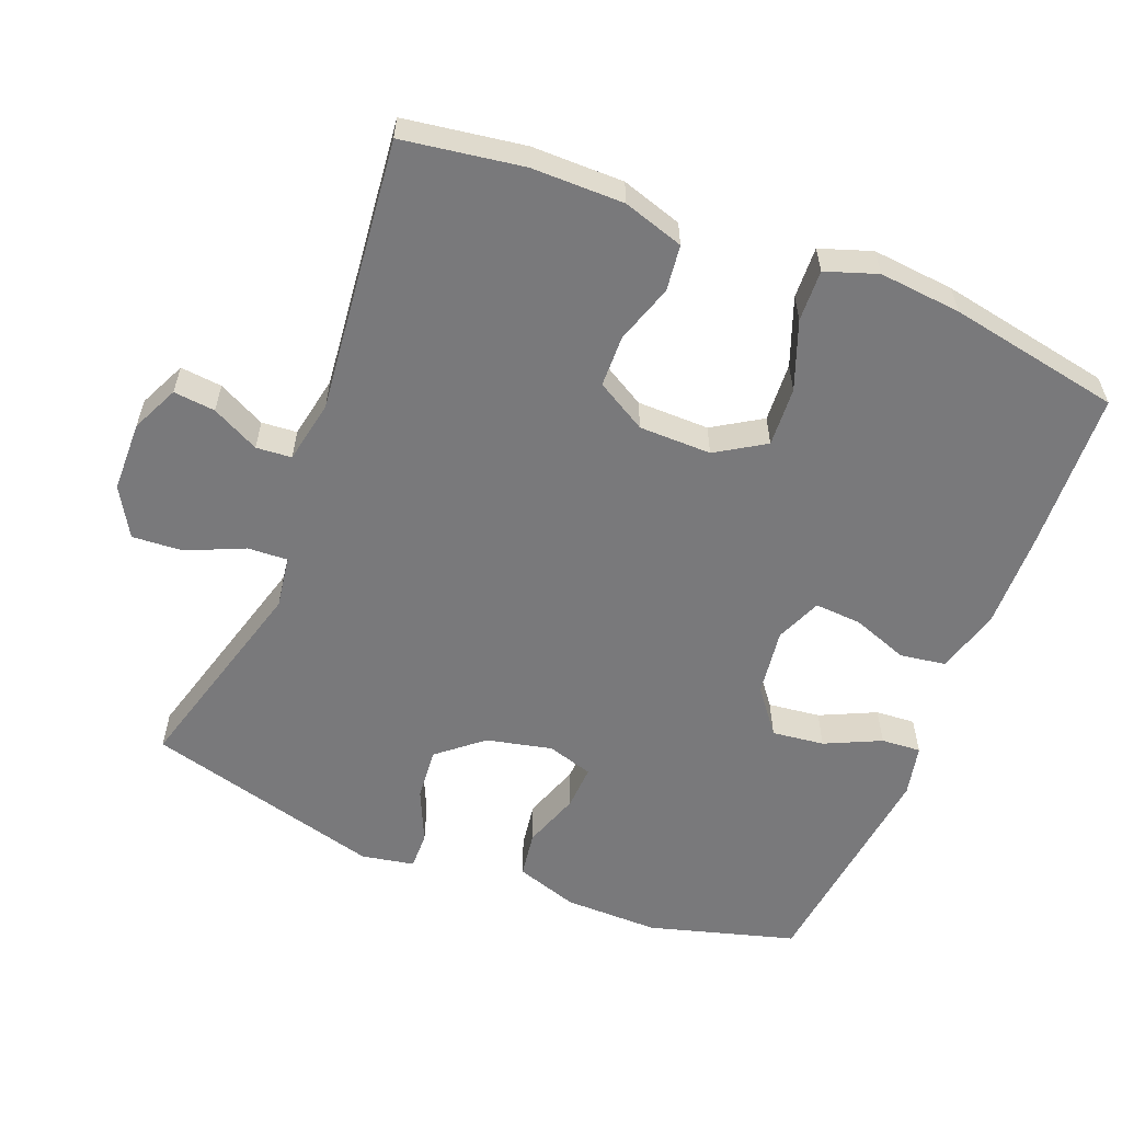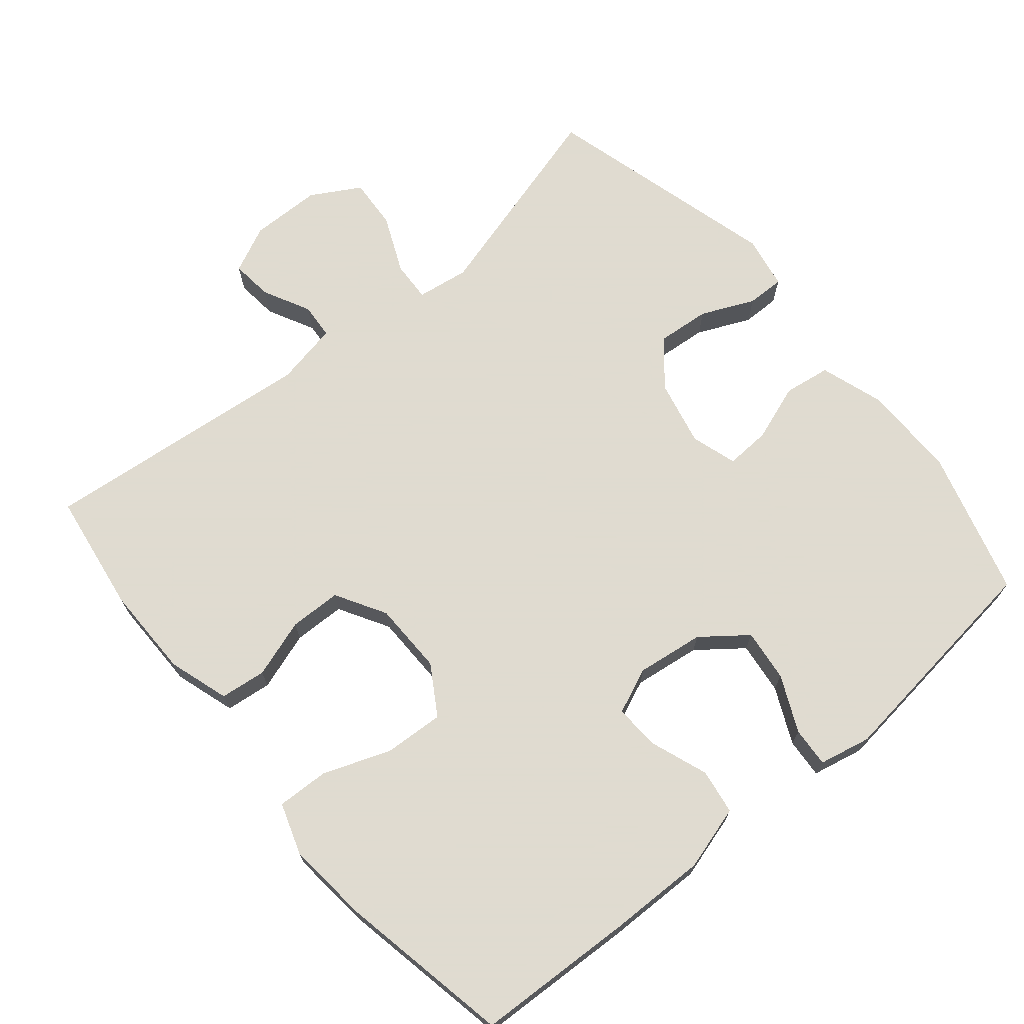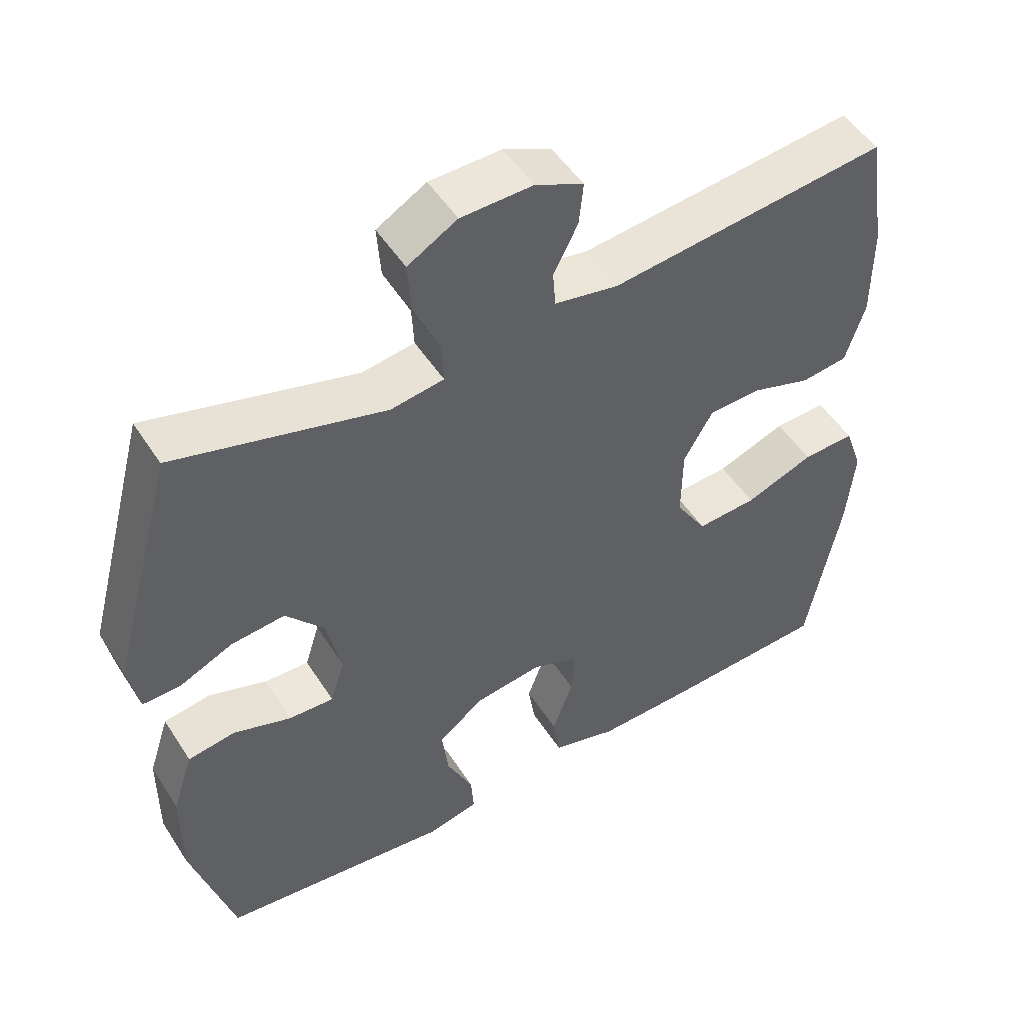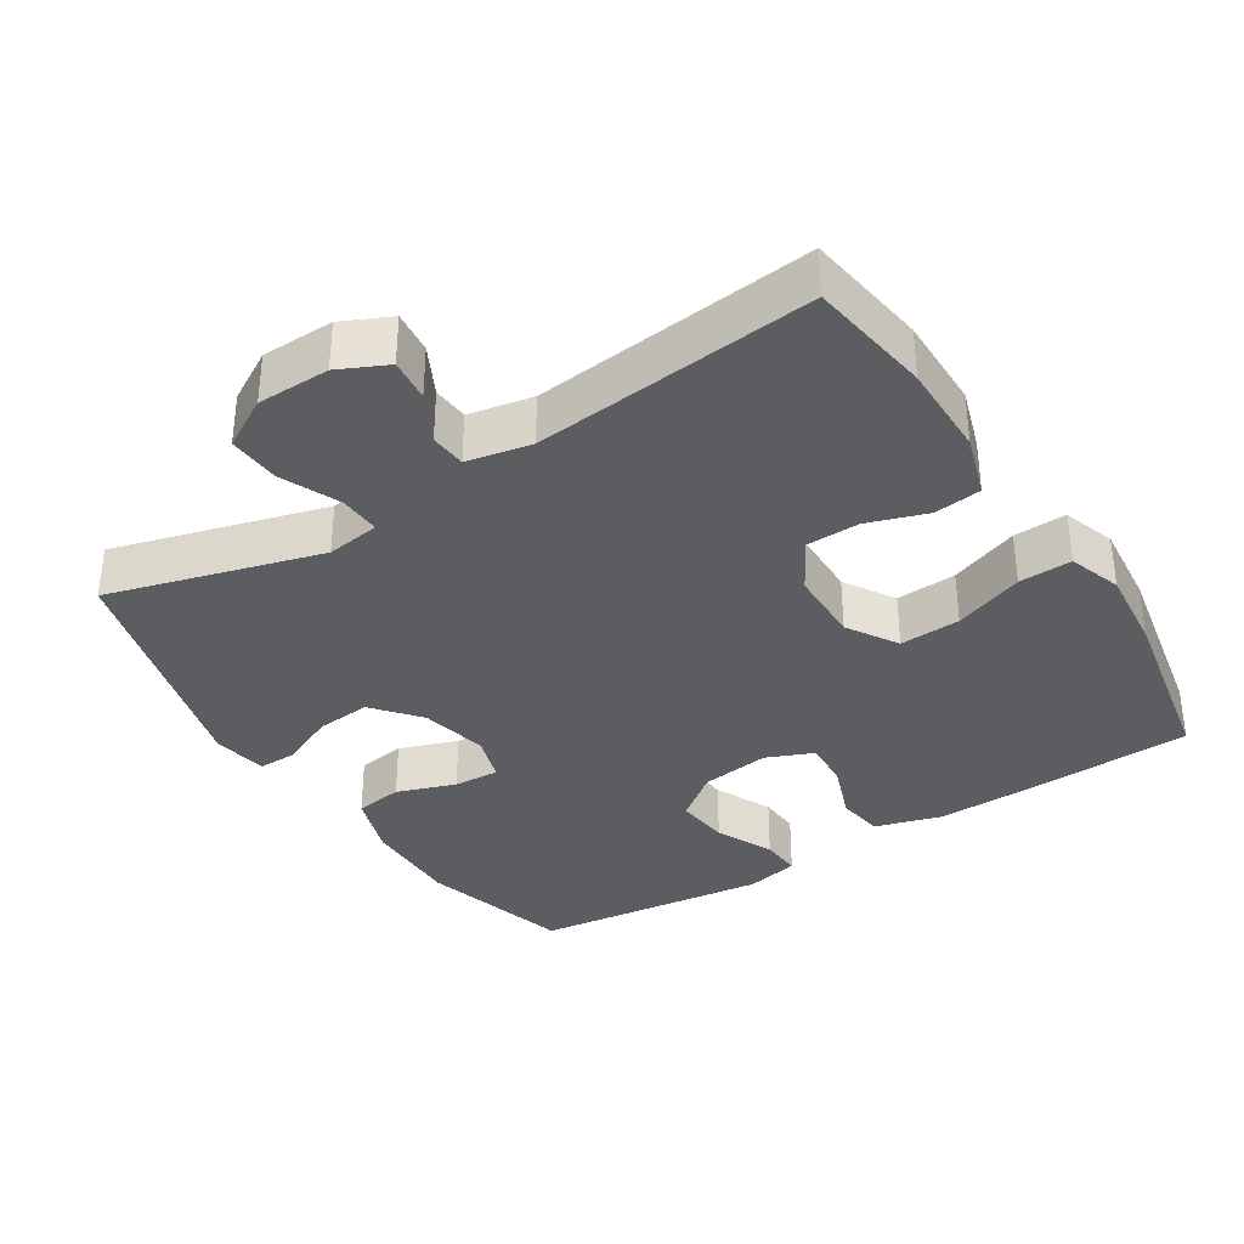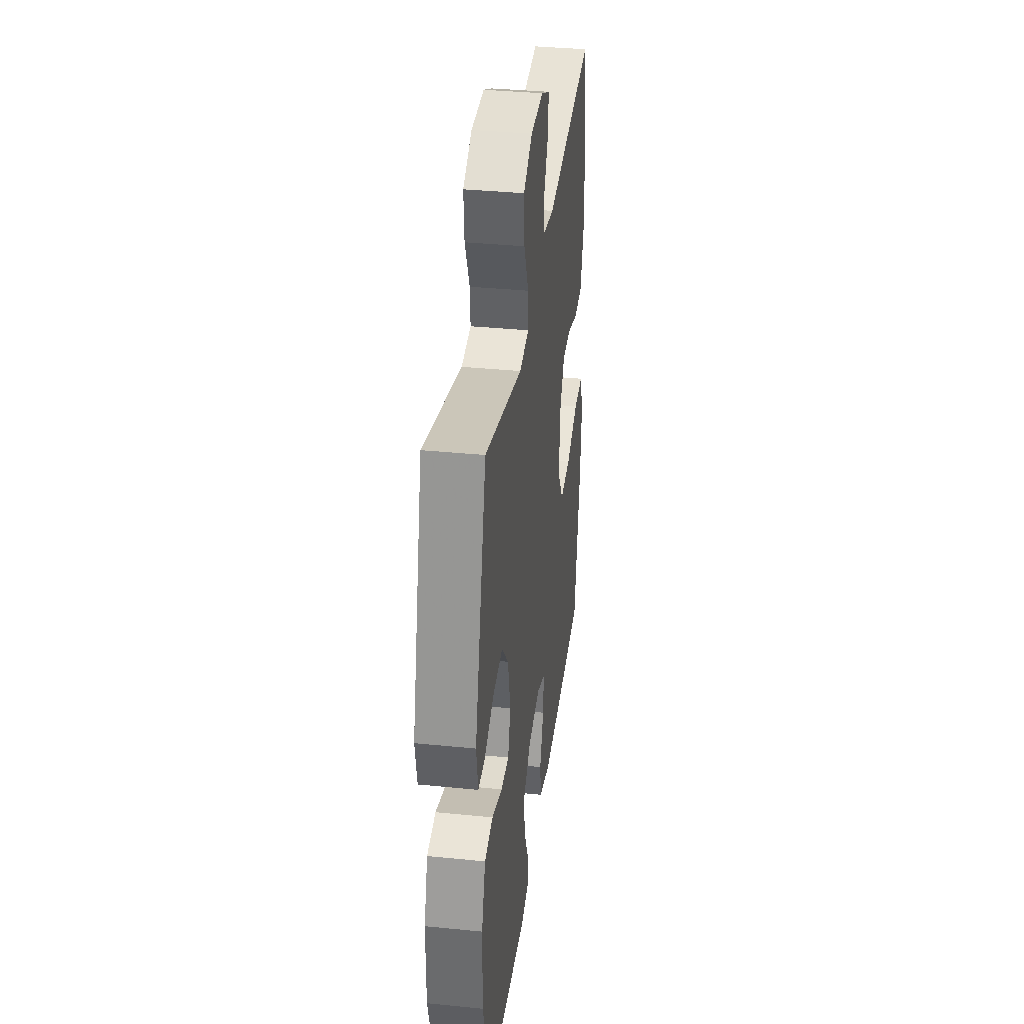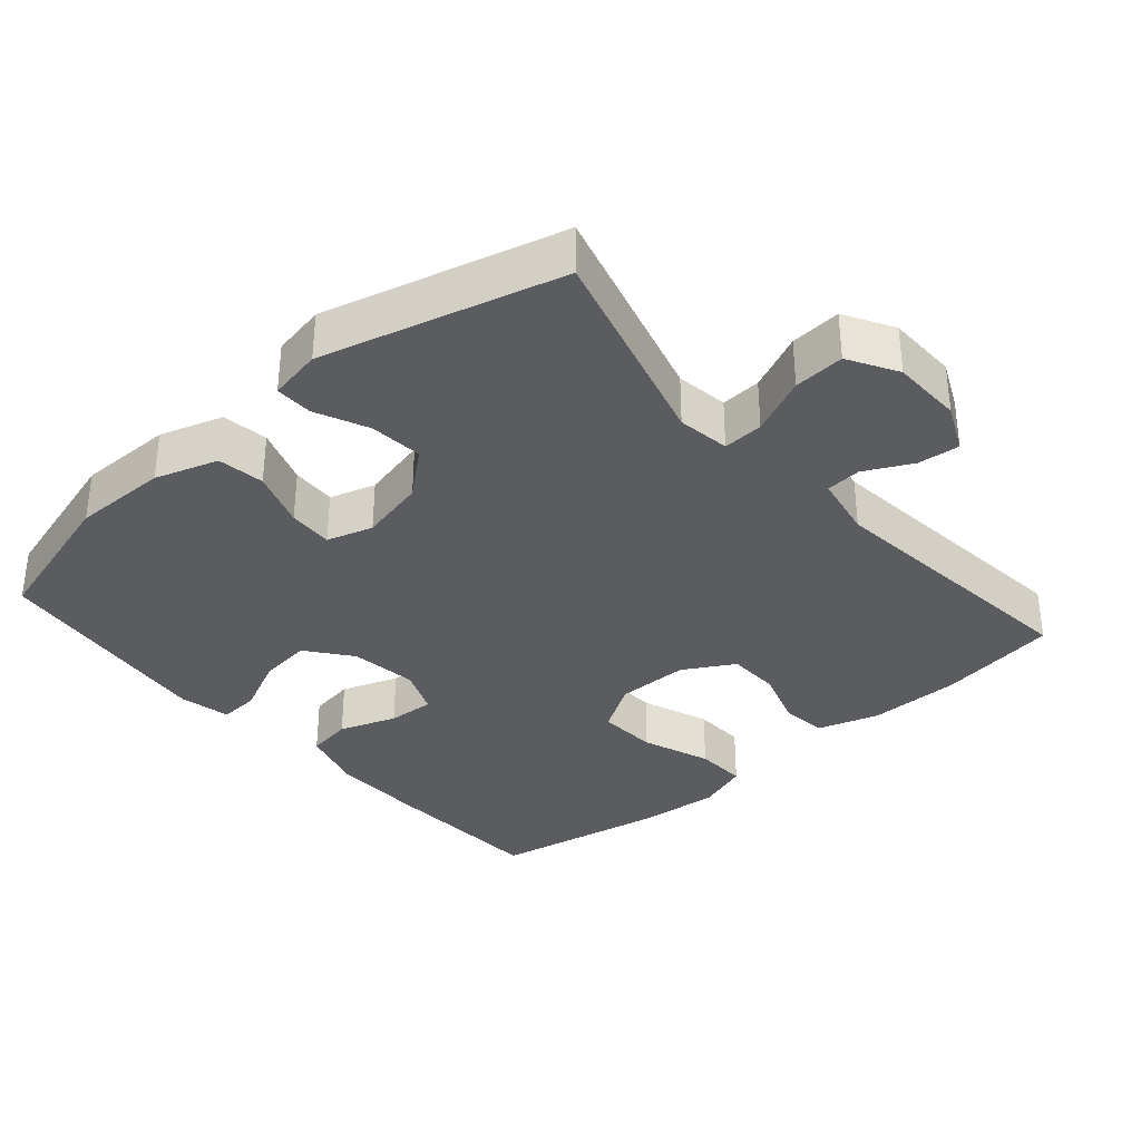
<metadata>
{"format":"obj","ext":"obj","renderer":"f3d","projection":"perspective","resolution":1024,"background":"white","views":[{"elev":-57.9,"azim":68.3,"up":"+Y"},{"elev":70.2,"azim":140.0,"up":"+Y"},{"elev":50.4,"azim":-31.6,"up":"+Z"},{"elev":-35.4,"azim":32.2,"up":"+Y"},{"elev":36.1,"azim":-82.5,"up":"+Z"},{"elev":-34.7,"azim":-49.0,"up":"+Y"}]}
</metadata>
<code>
v -0.5 0.07 0.5
v -0.207 0.07 0.419
v -0.133 0.07 0.43
v -0.136 0.07 0.487
v -0.172 0.07 0.568
v -0.177 0.07 0.64
v -0.108 0.07 0.68
v -0.008 0.07 0.682
v 0.059 0.07 0.651
v 0.053 0.07 0.592
v 0.019 0.07 0.525
v 0.023 0.07 0.475
v 0.112 0.07 0.458
v 0.5 0.07 0.5
v 0.526 0.07 0.33
v 0.526 0.07 0.2
v 0.499 0.07 0.114
v 0.434 0.07 0.106
v 0.351 0.07 0.133
v 0.278 0.07 0.131
v 0.237 0.07 0.06
v 0.236 0.07 -0.042
v 0.279 0.07 -0.111
v 0.363 0.07 -0.106
v 0.459 0.07 -0.07
v 0.532 0.07 -0.067
v 0.557 0.07 -0.14
v 0.546 0.07 -0.256
v 0.5 0.07 -0.5
v 0.274 0.07 -0.511
v 0.136 0.07 -0.514
v 0.045 0.07 -0.488
v 0.035 0.07 -0.424
v 0.064 0.07 -0.344
v 0.068 0.07 -0.278
v 0.003 0.07 -0.251
v -0.092 0.07 -0.264
v -0.155 0.07 -0.313
v -0.146 0.07 -0.387
v -0.109 0.07 -0.466
v -0.105 0.07 -0.522
v -0.178 0.07 -0.538
v -0.5 0.07 -0.5
v -0.559 0.07 -0.293
v -0.558 0.07 -0.159
v -0.529 0.07 -0.07
v -0.463 0.07 -0.06
v -0.382 0.07 -0.088
v -0.319 0.07 -0.091
v -0.299 0.07 -0.026
v -0.32 0.07 0.067
v -0.373 0.07 0.13
v -0.448 0.07 0.123
v -0.523 0.07 0.089
v -0.576 0.07 0.088
v -0.59 0.07 0.163
v -0.5 0 0.5
v -0.207 0 0.419
v -0.133 0 0.43
v -0.136 0 0.487
v -0.172 0 0.568
v -0.177 0 0.64
v -0.108 0 0.68
v -0.008 0 0.682
v 0.059 0 0.651
v 0.053 0 0.592
v 0.019 0 0.525
v 0.023 0 0.475
v 0.112 0 0.458
v 0.5 0 0.5
v 0.526 0 0.33
v 0.526 0 0.2
v 0.499 0 0.114
v 0.434 0 0.106
v 0.351 0 0.133
v 0.278 0 0.131
v 0.237 0 0.06
v 0.236 0 -0.042
v 0.279 0 -0.111
v 0.363 0 -0.106
v 0.459 0 -0.07
v 0.532 0 -0.067
v 0.557 0 -0.14
v 0.546 0 -0.256
v 0.5 0 -0.5
v 0.274 0 -0.511
v 0.136 0 -0.514
v 0.045 0 -0.488
v 0.035 0 -0.424
v 0.064 0 -0.344
v 0.068 0 -0.278
v 0.003 0 -0.251
v -0.092 0 -0.264
v -0.155 0 -0.313
v -0.146 0 -0.387
v -0.109 0 -0.466
v -0.105 0 -0.522
v -0.178 0 -0.538
v -0.5 0 -0.5
v -0.559 0 -0.293
v -0.558 0 -0.159
v -0.529 0 -0.07
v -0.463 0 -0.06
v -0.382 0 -0.088
v -0.319 0 -0.091
v -0.299 0 -0.026
v -0.32 0 0.067
v -0.373 0 0.13
v -0.448 0 0.123
v -0.523 0 0.089
v -0.576 0 0.088
v -0.59 0 0.163
f 56 1 2
f 55 56 2
f 54 55 2
f 53 54 2
f 52 53 2 3
f 51 52 3
f 50 51 3
f 49 50 3
f 46 47 48
f 45 46 48
f 44 45 48
f 43 44 48
f 42 43 48
f 41 42 48
f 40 41 48
f 39 40 48
f 38 39 48 49
f 37 38 49 3
f 32 33 34
f 31 32 34
f 30 31 34
f 29 30 34
f 28 29 34
f 27 28 34
f 26 27 34
f 25 26 34
f 24 25 34
f 23 24 34 35
f 22 23 35 36
f 17 18 19
f 16 17 19
f 15 16 19
f 14 15 19
f 13 14 19
f 12 13 19 20
f 9 10 11
f 8 9 11
f 7 8 11
f 6 7 11
f 5 6 11
f 4 5 11
f 4 11 12
f 3 4 12
f 37 3 12
f 36 37 12
f 22 36 12
f 21 22 12
f 12 20 21
f 58 57 112
f 58 112 111
f 58 111 110
f 58 110 109
f 59 58 109 108
f 59 108 107
f 59 107 106
f 59 106 105
f 104 103 102
f 104 102 101
f 104 101 100
f 104 100 99
f 104 99 98
f 104 98 97
f 104 97 96
f 104 96 95
f 105 104 95 94
f 59 105 94 93
f 90 89 88
f 90 88 87
f 90 87 86
f 90 86 85
f 90 85 84
f 90 84 83
f 90 83 82
f 90 82 81
f 90 81 80
f 91 90 80 79
f 92 91 79 78
f 75 74 73
f 75 73 72
f 75 72 71
f 75 71 70
f 75 70 69
f 76 75 69 68
f 67 66 65
f 67 65 64
f 67 64 63
f 67 63 62
f 67 62 61
f 67 61 60
f 68 67 60
f 68 60 59
f 68 59 93
f 68 93 92
f 68 92 78
f 68 78 77
f 77 76 68
f 1 57 58 2
f 2 58 59 3
f 3 59 60 4
f 4 60 61 5
f 5 61 62 6
f 6 62 63 7
f 7 63 64 8
f 8 64 65 9
f 9 65 66 10
f 10 66 67 11
f 11 67 68 12
f 12 68 69 13
f 13 69 70 14
f 14 70 71 15
f 15 71 72 16
f 16 72 73 17
f 17 73 74 18
f 18 74 75 19
f 19 75 76 20
f 20 76 77 21
f 21 77 78 22
f 22 78 79 23
f 23 79 80 24
f 24 80 81 25
f 25 81 82 26
f 26 82 83 27
f 27 83 84 28
f 28 84 85 29
f 29 85 86 30
f 30 86 87 31
f 31 87 88 32
f 32 88 89 33
f 33 89 90 34
f 34 90 91 35
f 35 91 92 36
f 36 92 93 37
f 37 93 94 38
f 38 94 95 39
f 39 95 96 40
f 40 96 97 41
f 41 97 98 42
f 42 98 99 43
f 43 99 100 44
f 44 100 101 45
f 45 101 102 46
f 46 102 103 47
f 47 103 104 48
f 48 104 105 49
f 49 105 106 50
f 50 106 107 51
f 51 107 108 52
f 52 108 109 53
f 53 109 110 54
f 54 110 111 55
f 55 111 112 56
f 56 112 57 1

</code>
